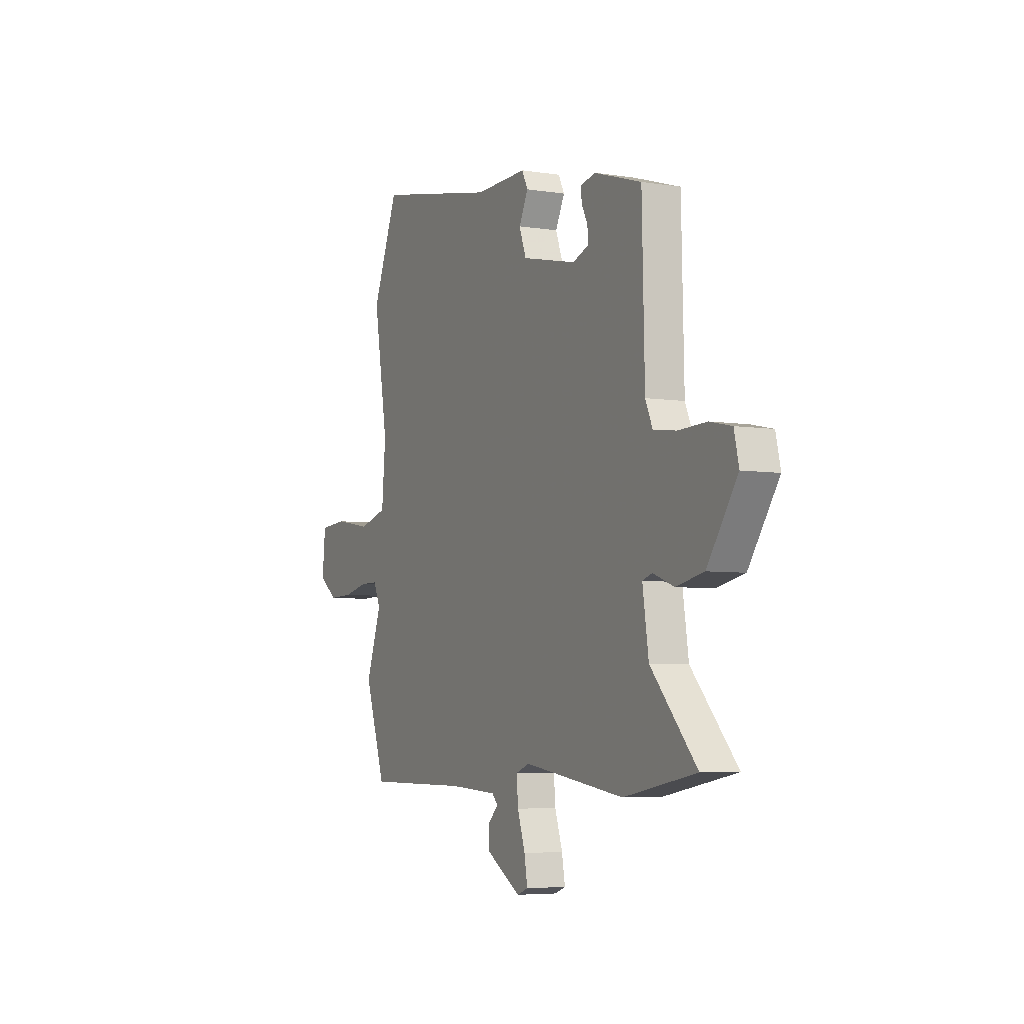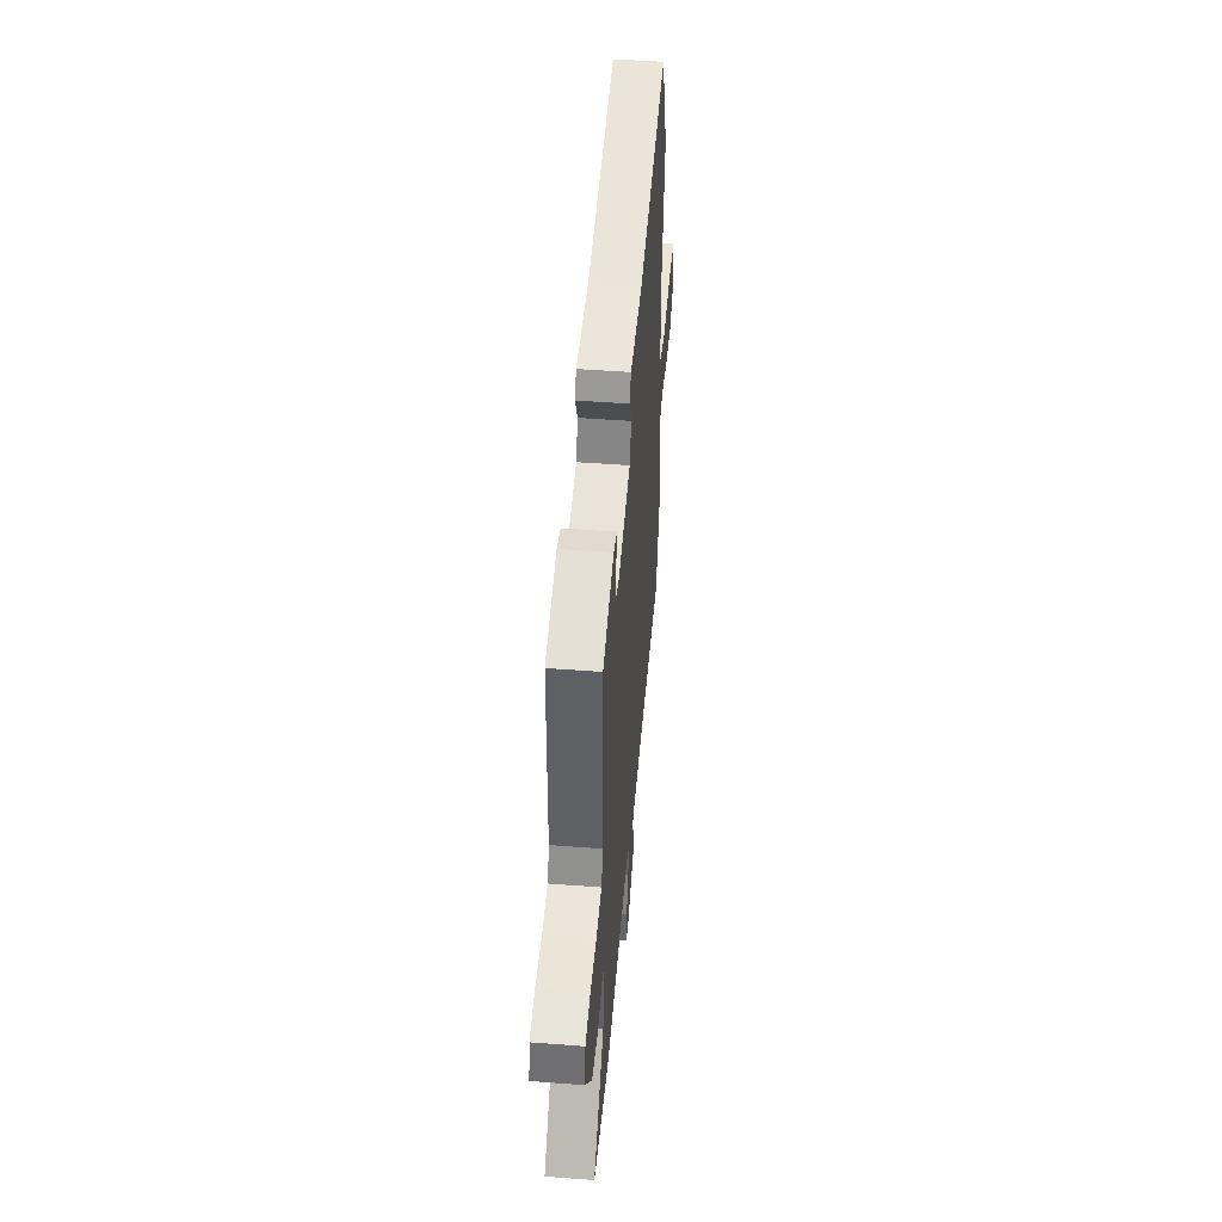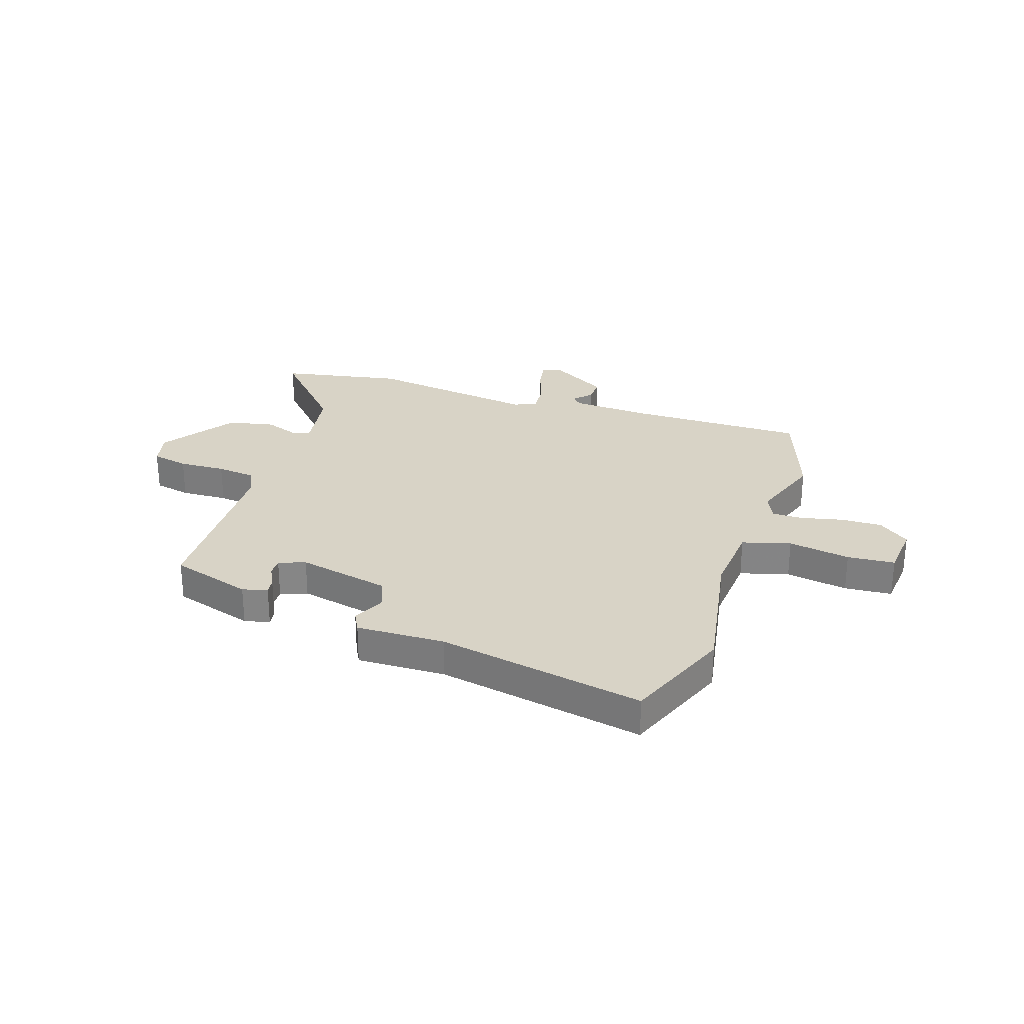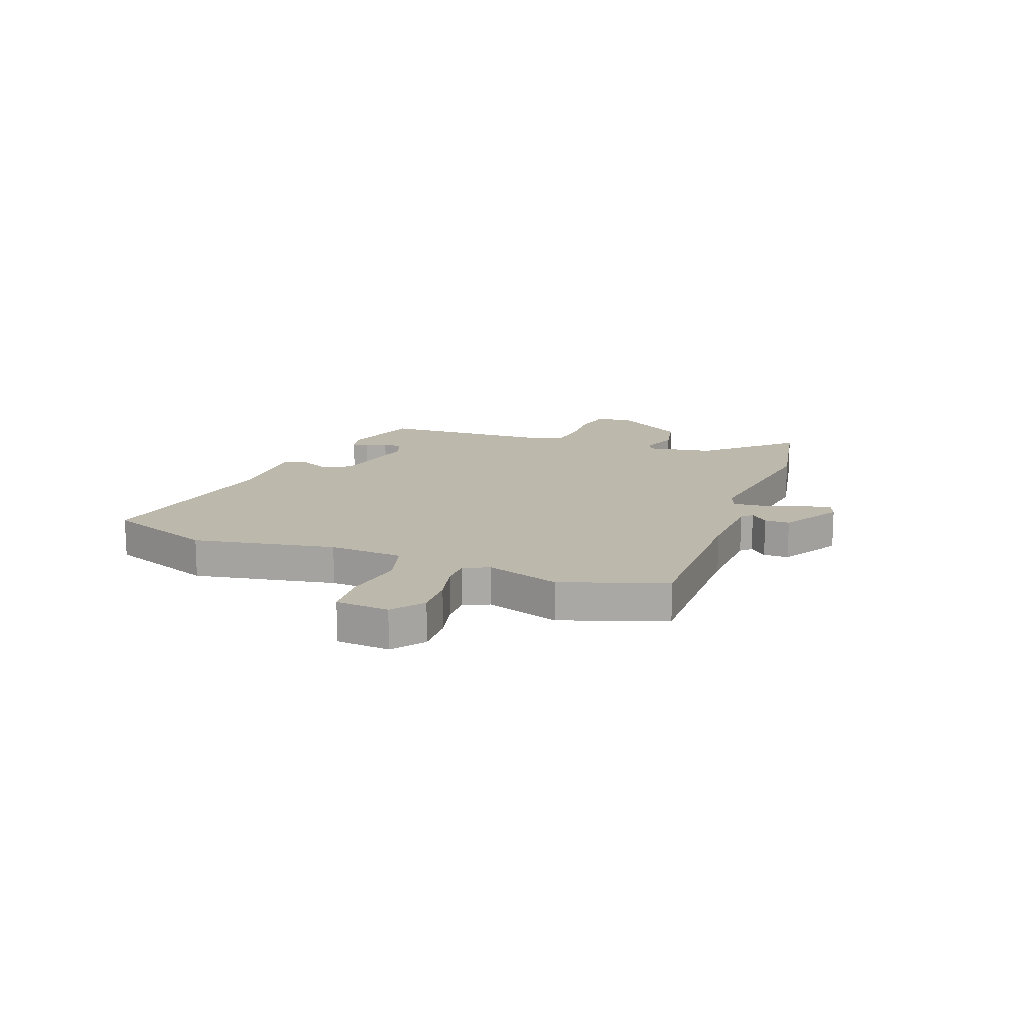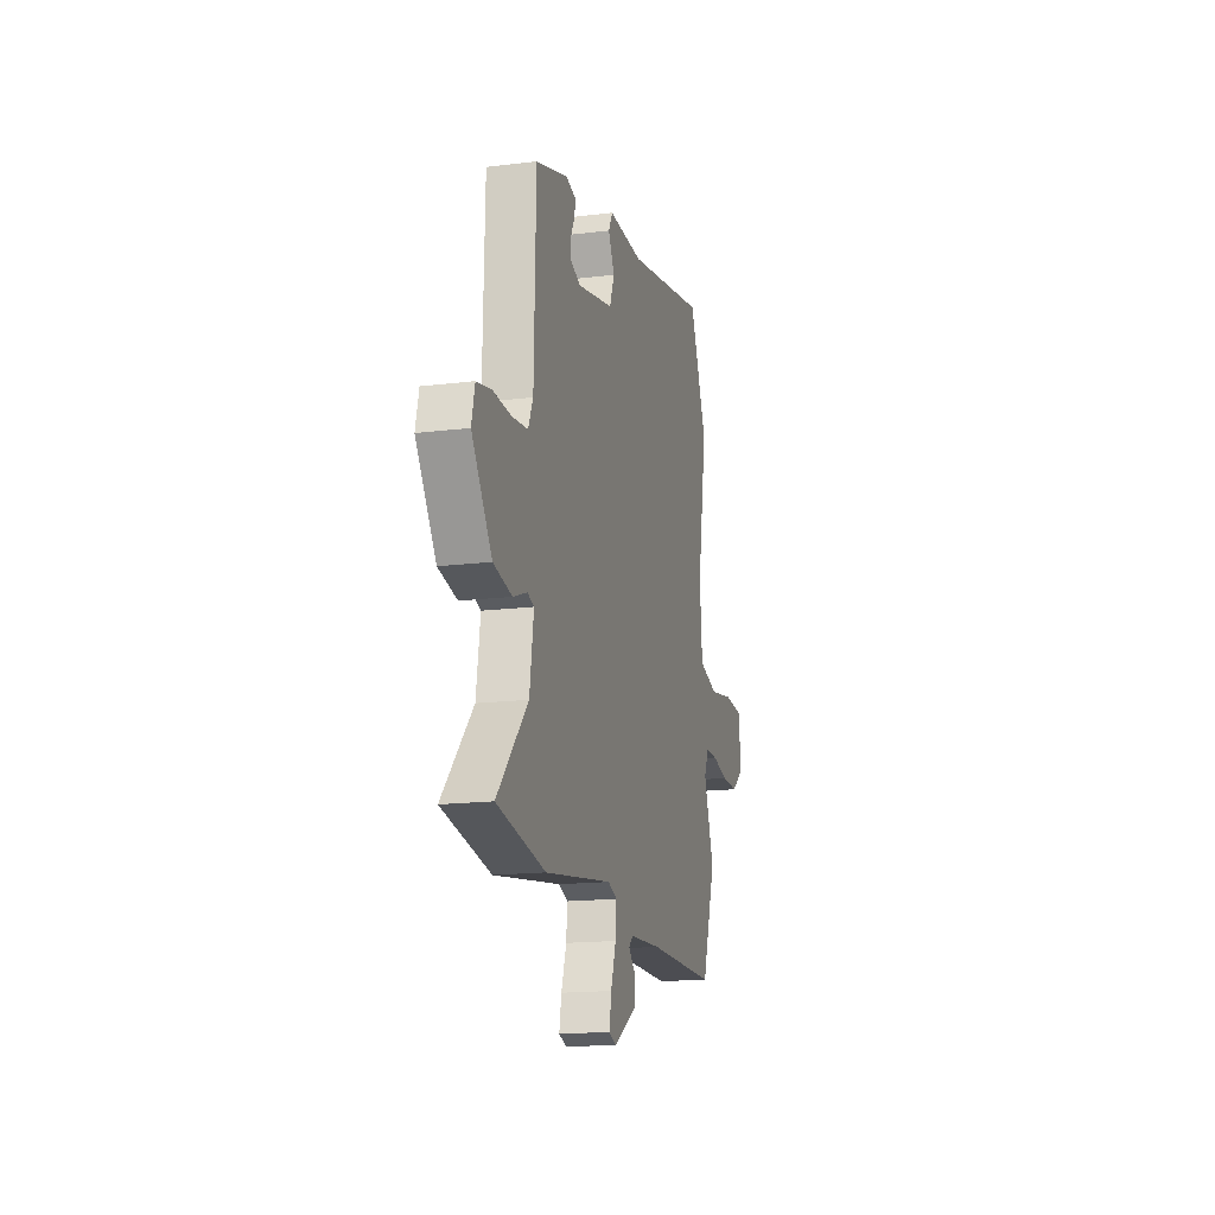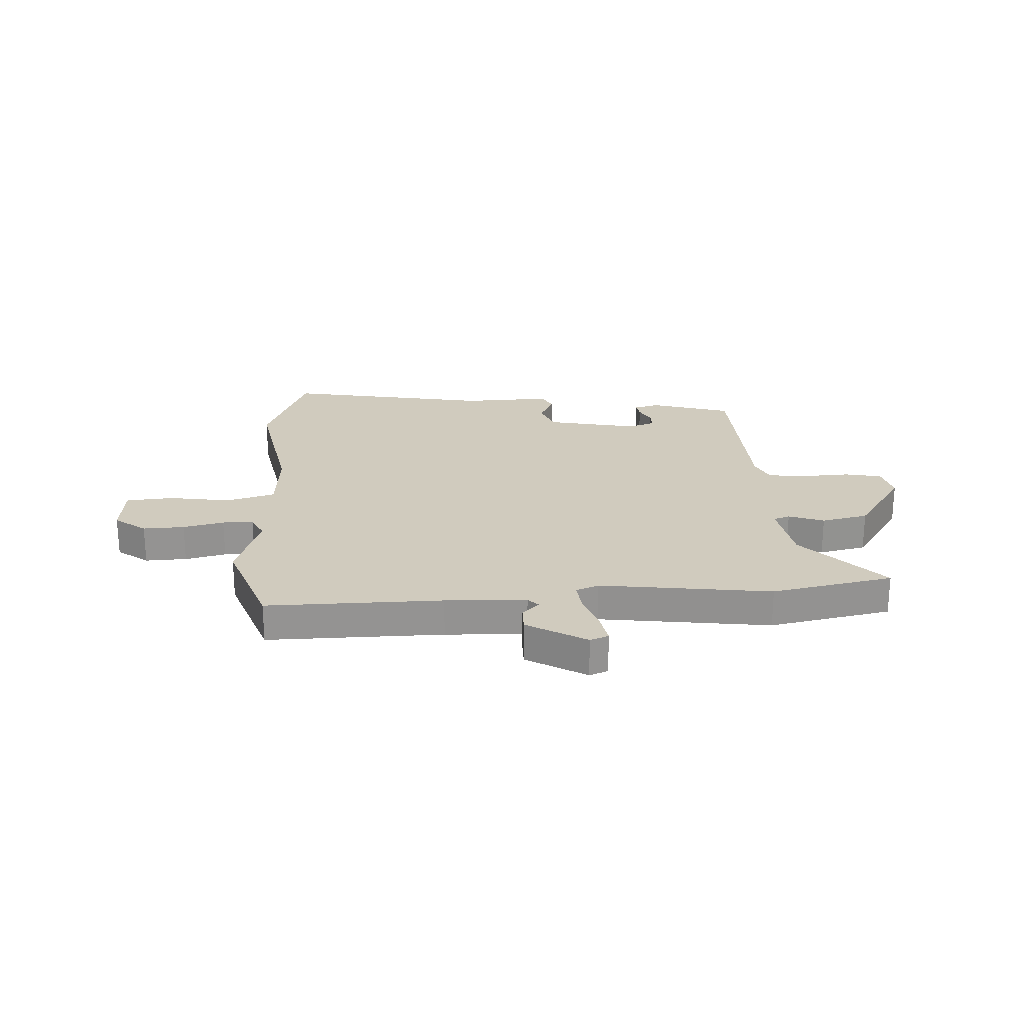
<metadata>
{"format":"obj","ext":"obj","renderer":"f3d","projection":"perspective","resolution":1024,"background":"white","views":[{"elev":-5.4,"azim":-116.3,"up":"+Z"},{"elev":47.7,"azim":-85.1,"up":"+Z"},{"elev":28.1,"azim":17.9,"up":"+Y"},{"elev":14.8,"azim":109.8,"up":"+Y"},{"elev":-16.5,"azim":-75.8,"up":"+Z"},{"elev":23.6,"azim":176.1,"up":"+Y"}]}
</metadata>
<code>
v 0.564 0.07 -0.312
v 0.498 0.07 -0.506
v 0.168 0.07 -0.507
v 0.016 0.07 -0.516
v -0.003 0.07 -0.535
v 0.029 0.07 -0.567
v 0.03 0.07 -0.614
v -0.081 0.07 -0.681
v -0.116 0.07 -0.668
v -0.106 0.07 -0.611
v -0.082 0.07 -0.539
v -0.077 0.07 -0.48
v -0.12 0.07 -0.464
v -0.44 0.07 -0.511
v -0.669 0.07 -0.469
v -0.524 0.07 -0.309
v -0.505 0.07 -0.183
v -0.536 0.07 -0.173
v -0.602 0.07 -0.198
v -0.69 0.07 -0.18
v -0.785 0.07 -0.043
v -0.77 0.07 0.022
v -0.701 0.07 0.037
v -0.613 0.07 0.034
v -0.54 0.07 0.043
v -0.517 0.07 0.095
v -0.509 0.07 0.432
v -0.357 0.07 0.48
v -0.31 0.07 0.468
v -0.314 0.07 0.438
v -0.333 0.07 0.4
v -0.334 0.07 0.366
v -0.284 0.07 0.348
v -0.111 0.07 0.387
v -0.089 0.07 0.446
v -0.118 0.07 0.504
v -0.099 0.07 0.541
v 0.067 0.07 0.538
v 0.453 0.07 0.615
v 0.535 0.07 0.414
v 0.49 0.07 0.149
v 0.502 0.07 0.011
v 0.593 0.07 -0.014
v 0.709 0.07 0.006
v 0.798 0.07 0
v 0.808 0.07 -0.1
v 0.75 0.07 -0.145
v 0.672 0.07 -0.143
v 0.595 0.07 -0.126
v 0.537 0.07 -0.126
v 0.515 0.07 -0.174
v 0.564 0 -0.312
v 0.498 0 -0.506
v 0.168 0 -0.507
v 0.016 0 -0.516
v -0.003 0 -0.535
v 0.029 0 -0.567
v 0.03 0 -0.614
v -0.081 0 -0.681
v -0.116 0 -0.668
v -0.106 0 -0.611
v -0.082 0 -0.539
v -0.077 0 -0.48
v -0.12 0 -0.464
v -0.44 0 -0.511
v -0.669 0 -0.469
v -0.524 0 -0.309
v -0.505 0 -0.183
v -0.536 0 -0.173
v -0.602 0 -0.198
v -0.69 0 -0.18
v -0.785 0 -0.043
v -0.77 0 0.022
v -0.701 0 0.037
v -0.613 0 0.034
v -0.54 0 0.043
v -0.517 0 0.095
v -0.509 0 0.432
v -0.357 0 0.48
v -0.31 0 0.468
v -0.314 0 0.438
v -0.333 0 0.4
v -0.334 0 0.366
v -0.284 0 0.348
v -0.111 0 0.387
v -0.089 0 0.446
v -0.118 0 0.504
v -0.099 0 0.541
v 0.067 0 0.538
v 0.453 0 0.615
v 0.535 0 0.414
v 0.49 0 0.149
v 0.502 0 0.011
v 0.593 0 -0.014
v 0.709 0 0.006
v 0.798 0 0
v 0.808 0 -0.1
v 0.75 0 -0.145
v 0.672 0 -0.143
v 0.595 0 -0.126
v 0.537 0 -0.126
v 0.515 0 -0.174
f 47 48 49
f 46 47 49
f 45 46 49
f 44 45 49
f 43 44 49
f 42 43 49 50
f 38 39 40 41
f 38 41 42
f 37 38 42
f 36 37 42
f 35 36 42
f 42 50 51
f 35 42 51
f 34 35 51
f 29 30 31
f 28 29 31
f 27 28 31
f 26 27 31
f 26 31 32
f 25 26 32 33
f 22 23 24
f 21 22 24
f 20 21 24
f 19 20 24
f 18 19 24
f 17 18 24 25
f 13 14 15 16
f 12 13 16 17
f 9 10 11
f 8 9 11
f 7 8 11
f 6 7 11
f 5 6 11
f 4 5 11 12
f 34 51 1
f 33 34 1
f 25 33 1
f 17 25 1
f 12 17 1
f 4 12 1
f 3 4 1
f 1 2 3
f 100 99 98
f 100 98 97
f 100 97 96
f 100 96 95
f 100 95 94
f 101 100 94 93
f 92 91 90 89
f 93 92 89
f 93 89 88
f 93 88 87
f 93 87 86
f 102 101 93
f 102 93 86
f 102 86 85
f 82 81 80
f 82 80 79
f 82 79 78
f 82 78 77
f 83 82 77
f 84 83 77 76
f 75 74 73
f 75 73 72
f 75 72 71
f 75 71 70
f 75 70 69
f 76 75 69 68
f 67 66 65 64
f 68 67 64 63
f 62 61 60
f 62 60 59
f 62 59 58
f 62 58 57
f 62 57 56
f 63 62 56 55
f 52 102 85
f 52 85 84
f 52 84 76
f 52 76 68
f 52 68 63
f 52 63 55
f 52 55 54
f 54 53 52
f 1 52 53 2
f 2 53 54 3
f 3 54 55 4
f 4 55 56 5
f 5 56 57 6
f 6 57 58 7
f 7 58 59 8
f 8 59 60 9
f 9 60 61 10
f 10 61 62 11
f 11 62 63 12
f 12 63 64 13
f 13 64 65 14
f 14 65 66 15
f 15 66 67 16
f 16 67 68 17
f 17 68 69 18
f 18 69 70 19
f 19 70 71 20
f 20 71 72 21
f 21 72 73 22
f 22 73 74 23
f 23 74 75 24
f 24 75 76 25
f 25 76 77 26
f 26 77 78 27
f 27 78 79 28
f 28 79 80 29
f 29 80 81 30
f 30 81 82 31
f 31 82 83 32
f 32 83 84 33
f 33 84 85 34
f 34 85 86 35
f 35 86 87 36
f 36 87 88 37
f 37 88 89 38
f 38 89 90 39
f 39 90 91 40
f 40 91 92 41
f 41 92 93 42
f 42 93 94 43
f 43 94 95 44
f 44 95 96 45
f 45 96 97 46
f 46 97 98 47
f 47 98 99 48
f 48 99 100 49
f 49 100 101 50
f 50 101 102 51
f 51 102 52 1

</code>
